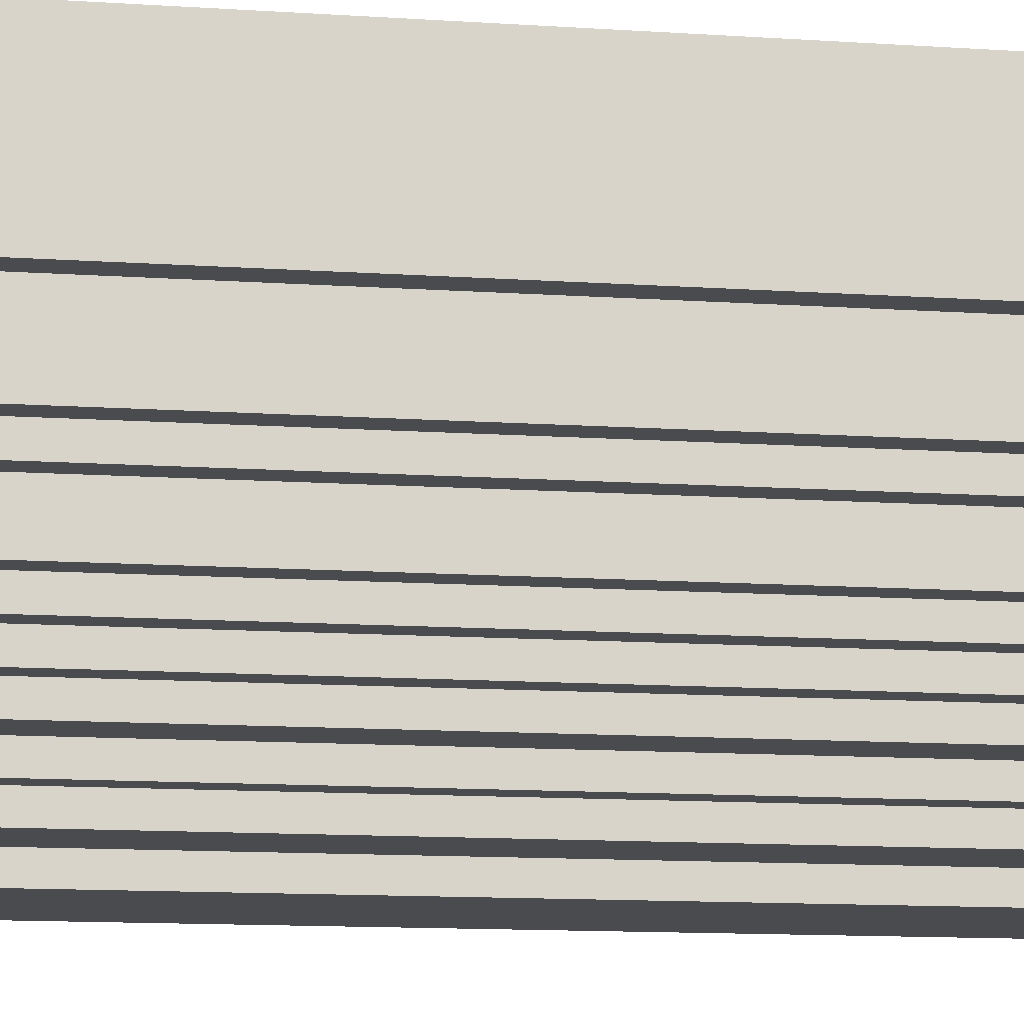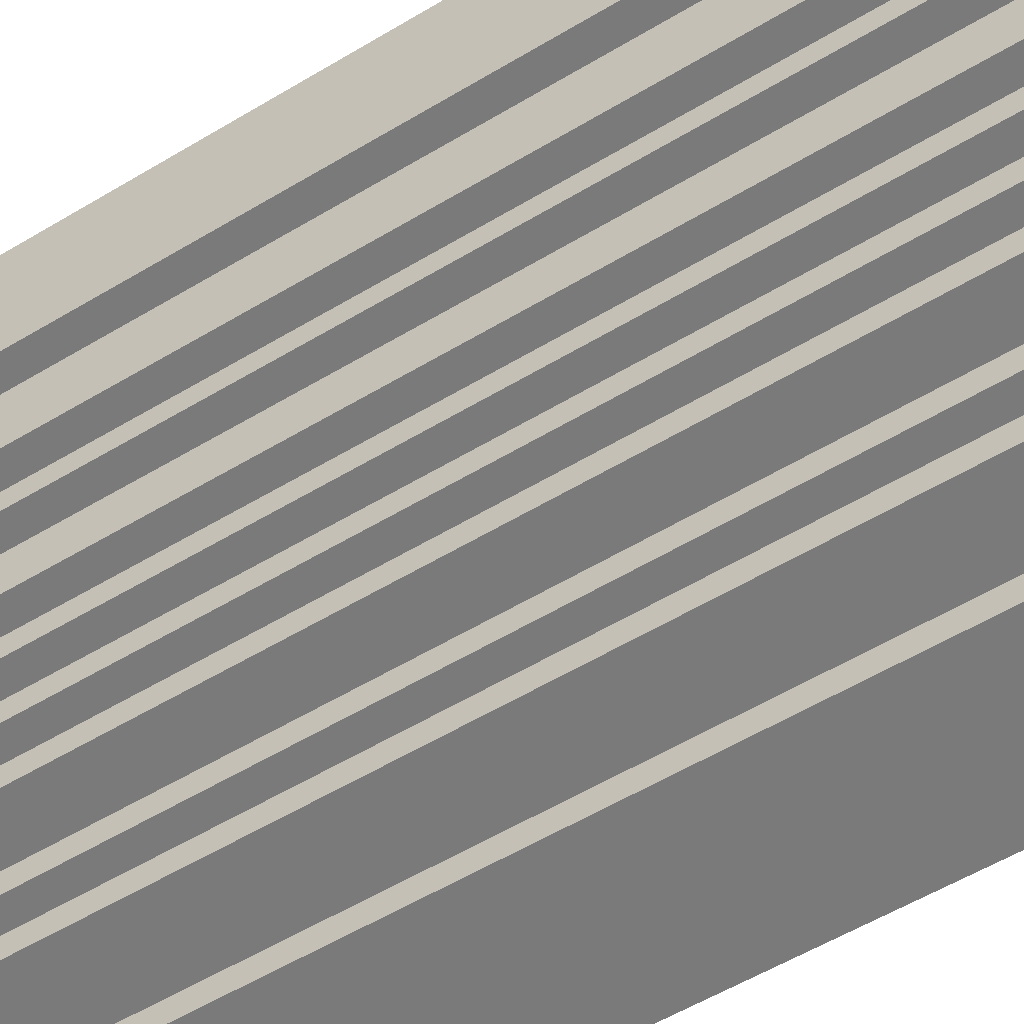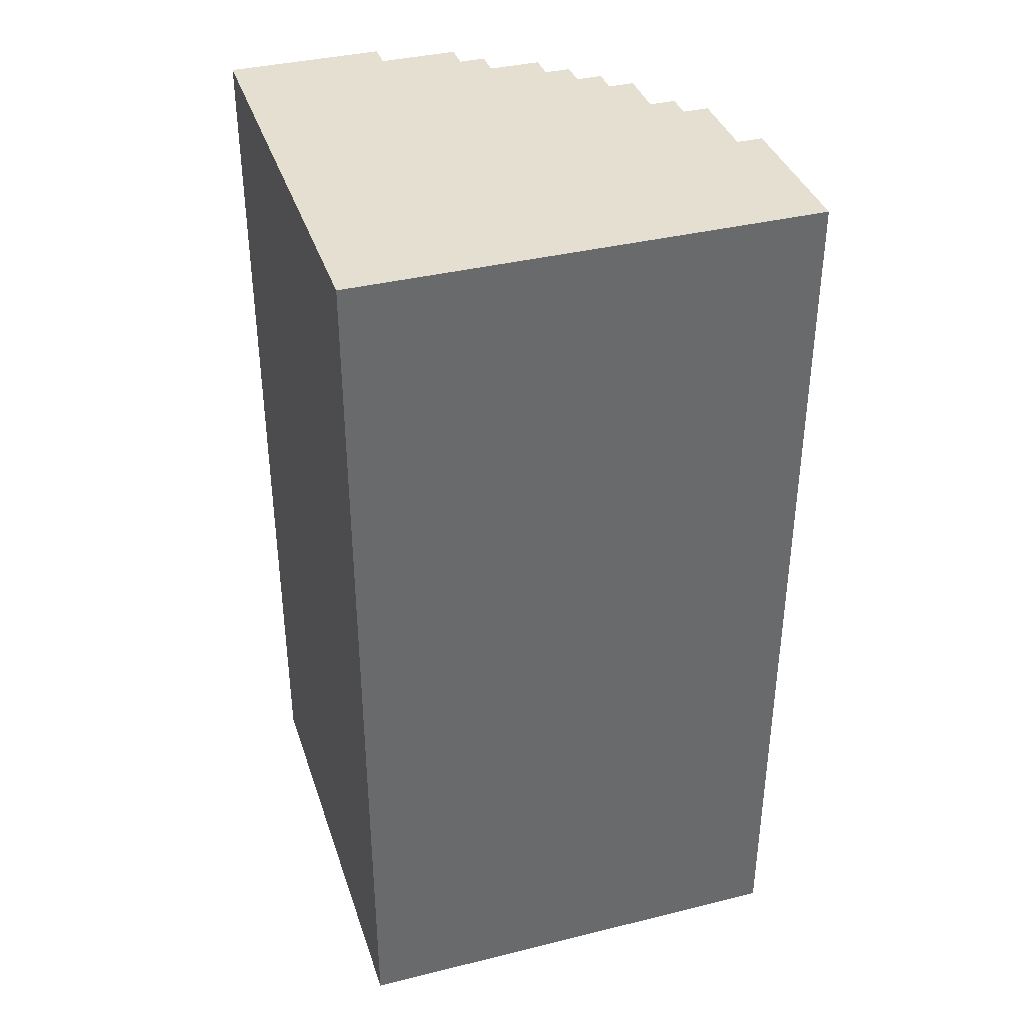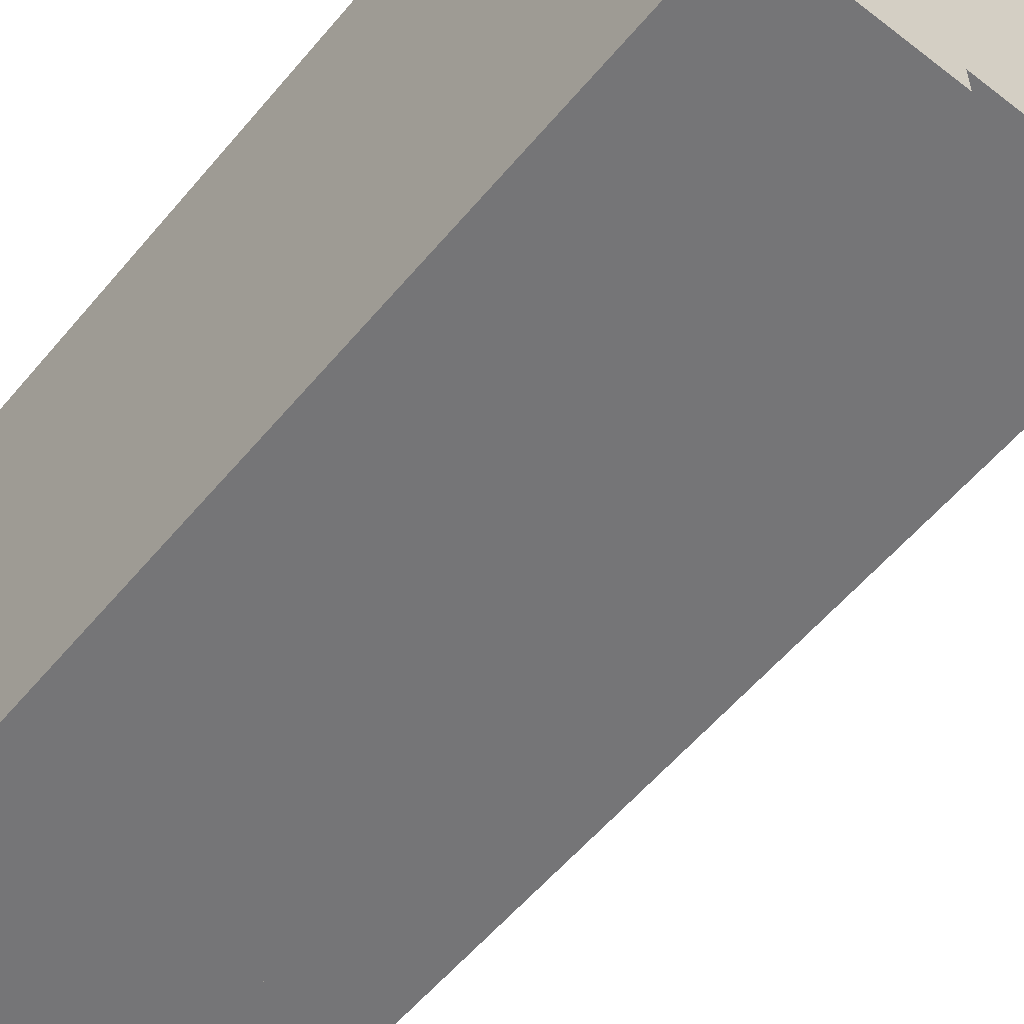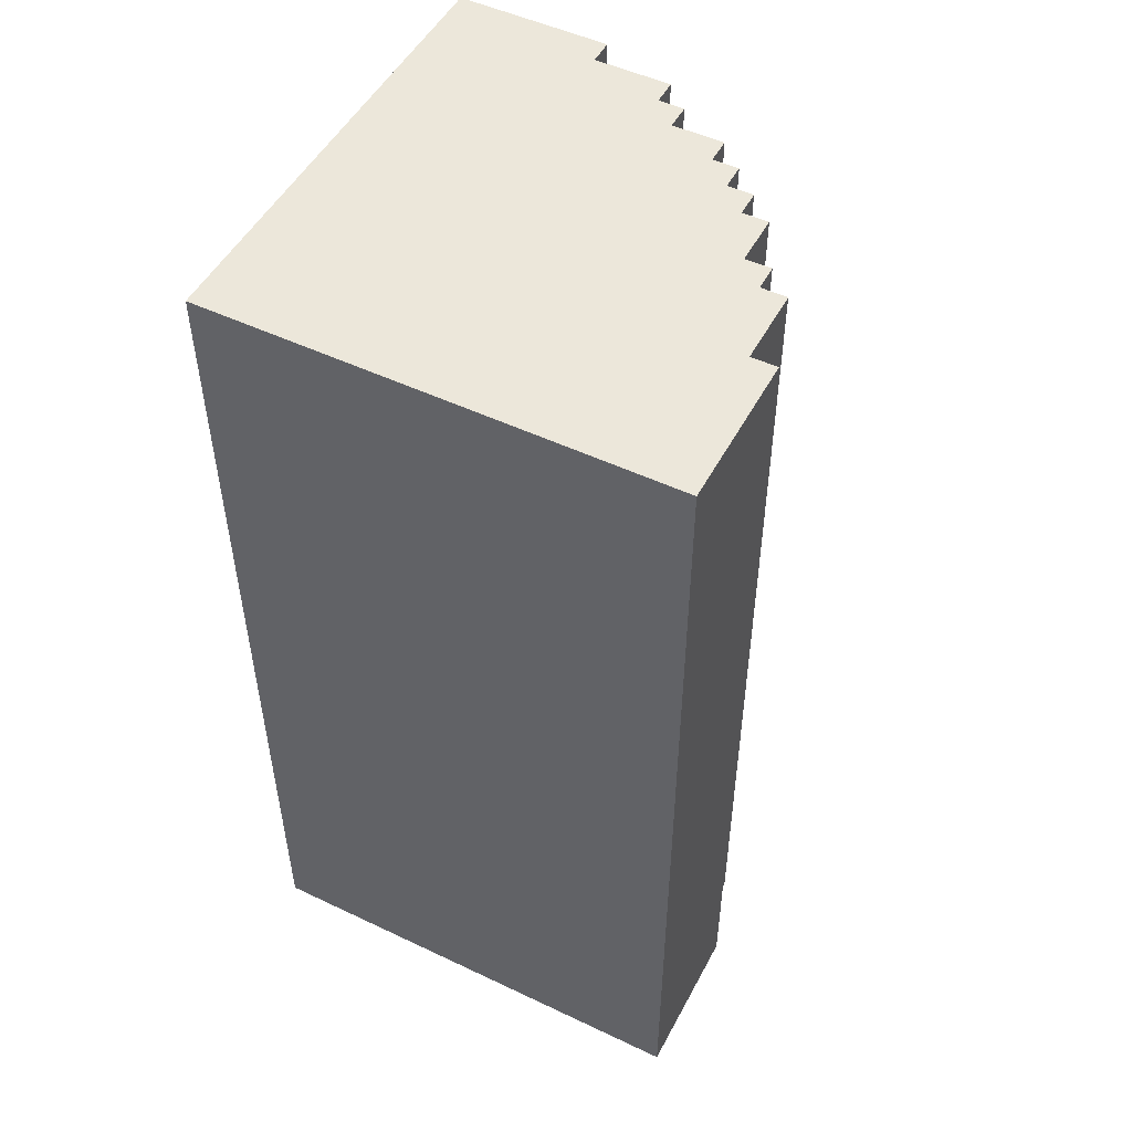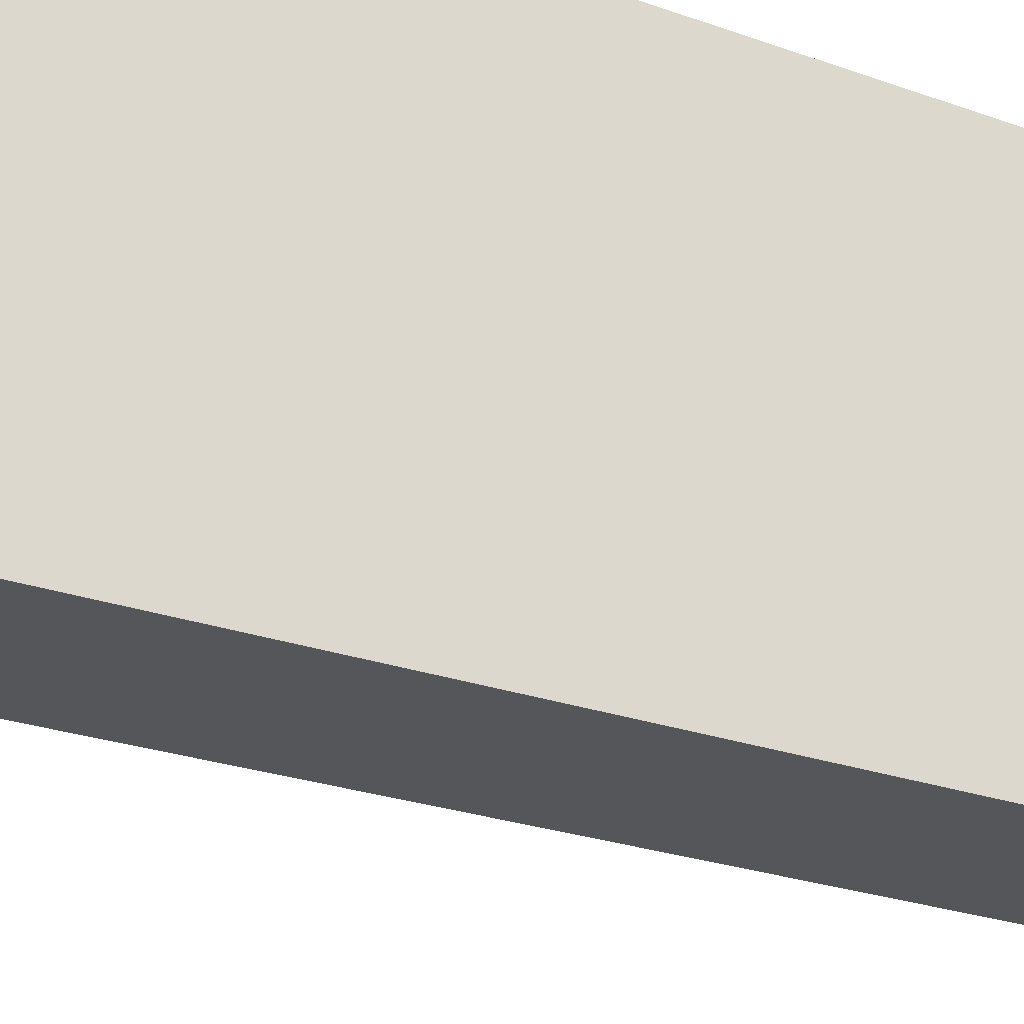
<metadata>
{"format":"obj","ext":"obj","renderer":"f3d","projection":"perspective","resolution":1024,"background":"white","views":[{"elev":-14.1,"azim":82.0,"up":"+Z"},{"elev":-58.1,"azim":121.7,"up":"+Z"},{"elev":37.5,"azim":-17.5,"up":"+Y"},{"elev":-56.6,"azim":-39.2,"up":"+Z"},{"elev":50.6,"azim":27.4,"up":"+Y"},{"elev":-25.3,"azim":-120.1,"up":"+Z"}]}
</metadata>
<code>
o test
v -1.8 0 1.8
v -1.8 0 1.192e-07
v -1.8 3.6 1.8
v -1.8 3.6 1.192e-07
v -1.2 0 0.1
v -1.2 0 1.192e-07
v -1.2 3.6 0.1
v -1.2 3.6 1.192e-07
v -0.9 0 0.2
v -0.9 0 0.1
v -0.9 3.6 0.2
v -0.9 3.6 0.1
v -0.8 0 0.3
v -0.8 0 0.2
v -0.8 3.6 0.3
v -0.8 3.6 0.2
v -0.6 0 0.4
v -0.6 0 0.3
v -0.6 3.6 0.4
v -0.6 3.6 0.3
v -0.5 0 0.5
v -0.5 0 0.4
v -0.5 3.6 0.5
v -0.5 3.6 0.4
v -0.4 0 0.6
v -0.4 0 0.5
v -0.4 3.6 0.6
v -0.4 3.6 0.5
v -0.3 0 0.8
v -0.3 0 0.6
v -0.3 3.6 0.8
v -0.3 3.6 0.6
v -0.2 0 0.9
v -0.2 0 0.8
v -0.2 3.6 0.9
v -0.2 3.6 0.8
v -0.1 0 1.2
v -0.1 0 0.9
v -0.1 3.6 1.2
v -0.1 3.6 0.9
v -1.192e-07 0 1.8
v -1.192e-07 0 1.2
v -1.192e-07 3.6 1.8
v -1.192e-07 3.6 1.2
v -1.8 0 1.8
v -1.8 3.6 1.8
v -1.192e-07 0 1.8
v -1.192e-07 3.6 1.8
v -0.1 0 1.2
v -0.1 3.6 1.2
v -1.192e-07 0 1.2
v -1.192e-07 3.6 1.2
v -0.2 0 0.9
v -0.2 3.6 0.9
v -0.1 0 0.9
v -0.1 3.6 0.9
v -0.3 0 0.8
v -0.3 3.6 0.8
v -0.2 0 0.8
v -0.2 3.6 0.8
v -0.4 0 0.6
v -0.4 3.6 0.6
v -0.3 0 0.6
v -0.3 3.6 0.6
v -0.5 0 0.5
v -0.5 3.6 0.5
v -0.4 0 0.5
v -0.4 3.6 0.5
v -0.6 0 0.4
v -0.6 3.6 0.4
v -0.5 0 0.4
v -0.5 3.6 0.4
v -0.8 0 0.3
v -0.8 3.6 0.3
v -0.6 0 0.3
v -0.6 3.6 0.3
v -0.9 0 0.2
v -0.9 3.6 0.2
v -0.8 0 0.2
v -0.8 3.6 0.2
v -1.2 0 0.1
v -1.2 3.6 0.1
v -0.9 0 0.1
v -0.9 3.6 0.1
v -1.8 0 1.192e-07
v -1.8 3.6 1.192e-07
v -1.2 0 1.192e-07
v -1.2 3.6 1.192e-07
v -1.8 0 1.8
v -1.192e-07 0 1.8
v -0.1 0 1.2
v -1.192e-07 0 1.2
v -0.2 0 0.9
v -0.1 0 0.9
v -0.3 0 0.8
v -0.2 0 0.8
v -0.4 0 0.6
v -0.3 0 0.6
v -0.5 0 0.5
v -0.4 0 0.5
v -0.6 0 0.4
v -0.5 0 0.4
v -0.8 0 0.3
v -0.6 0 0.3
v -0.9 0 0.2
v -0.8 0 0.2
v -1.2 0 0.1
v -0.9 0 0.1
v -1.8 0 1.192e-07
v -1.2 0 1.192e-07
v -1.8 3.6 1.8
v -1.192e-07 3.6 1.8
v -0.1 3.6 1.2
v -1.192e-07 3.6 1.2
v -0.2 3.6 0.9
v -0.1 3.6 0.9
v -0.3 3.6 0.8
v -0.2 3.6 0.8
v -0.4 3.6 0.6
v -0.3 3.6 0.6
v -0.5 3.6 0.5
v -0.4 3.6 0.5
v -0.6 3.6 0.4
v -0.5 3.6 0.4
v -0.8 3.6 0.3
v -0.6 3.6 0.3
v -0.9 3.6 0.2
v -0.8 3.6 0.2
v -1.2 3.6 0.1
v -0.9 3.6 0.1
v -1.8 3.6 1.192e-07
v -1.2 3.6 1.192e-07
f 3 2 1
f 4 2 3
f 5 6 7
f 7 6 8
f 9 10 11
f 11 10 12
f 13 14 15
f 15 14 16
f 17 18 19
f 19 18 20
f 21 22 23
f 23 22 24
f 25 26 27
f 27 26 28
f 29 30 31
f 31 30 32
f 33 34 35
f 35 34 36
f 37 38 39
f 39 38 40
f 41 42 43
f 43 42 44
f 47 46 45
f 48 46 47
f 49 50 51
f 51 50 52
f 53 54 55
f 55 54 56
f 57 58 59
f 59 58 60
f 61 62 63
f 63 62 64
f 65 66 67
f 67 66 68
f 69 70 71
f 71 70 72
f 73 74 75
f 75 74 76
f 77 78 79
f 79 78 80
f 81 82 83
f 83 82 84
f 85 86 87
f 87 86 88
f 91 90 89
f 92 90 91
f 93 91 89
f 94 91 93
f 95 93 89
f 96 93 95
f 97 95 89
f 98 95 97
f 99 97 89
f 100 97 99
f 101 99 89
f 102 99 101
f 103 101 89
f 104 101 103
f 105 103 89
f 106 103 105
f 107 105 89
f 108 105 107
f 109 107 89
f 110 107 109
f 111 112 113
f 113 112 114
f 111 113 115
f 115 113 116
f 111 115 117
f 117 115 118
f 111 117 119
f 119 117 120
f 111 119 121
f 121 119 122
f 111 121 123
f 123 121 124
f 111 123 125
f 125 123 126
f 111 125 127
f 127 125 128
f 111 127 129
f 129 127 130
f 111 129 131
f 131 129 132

</code>
